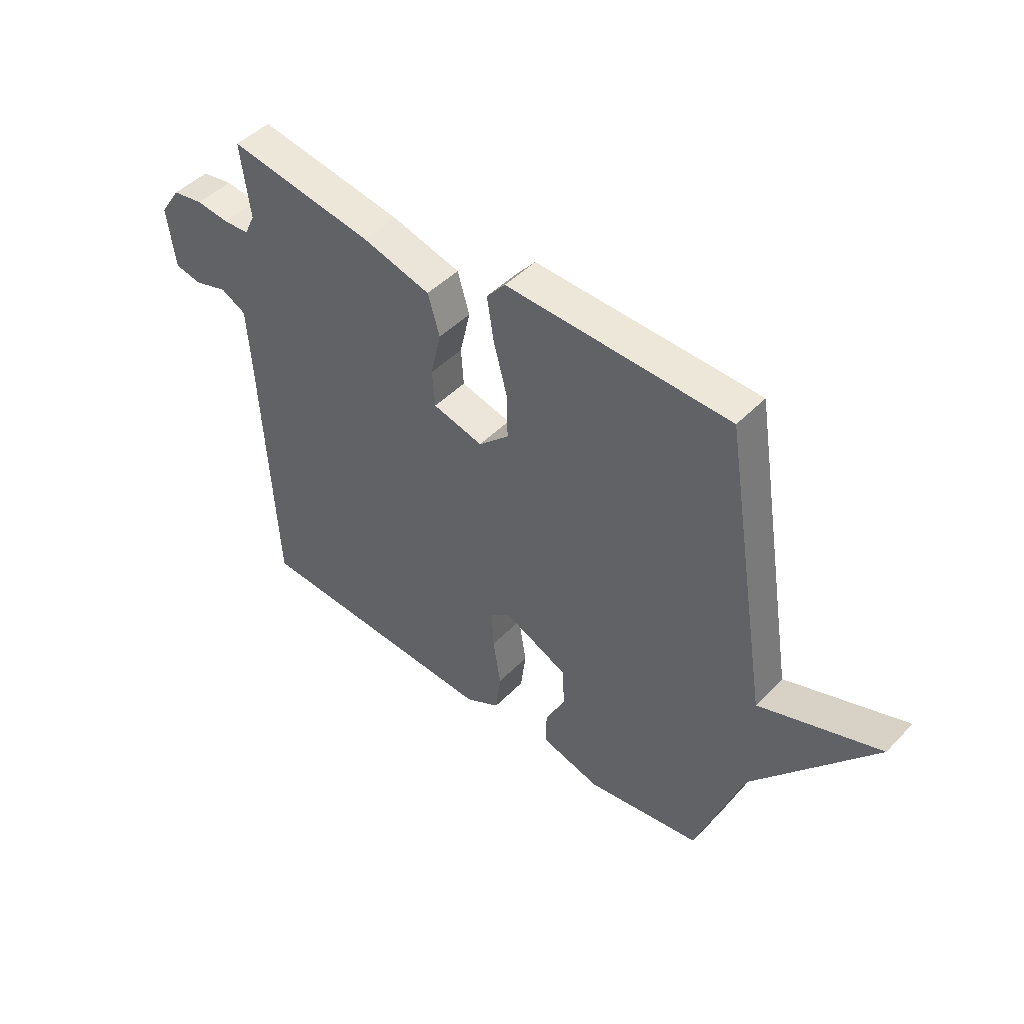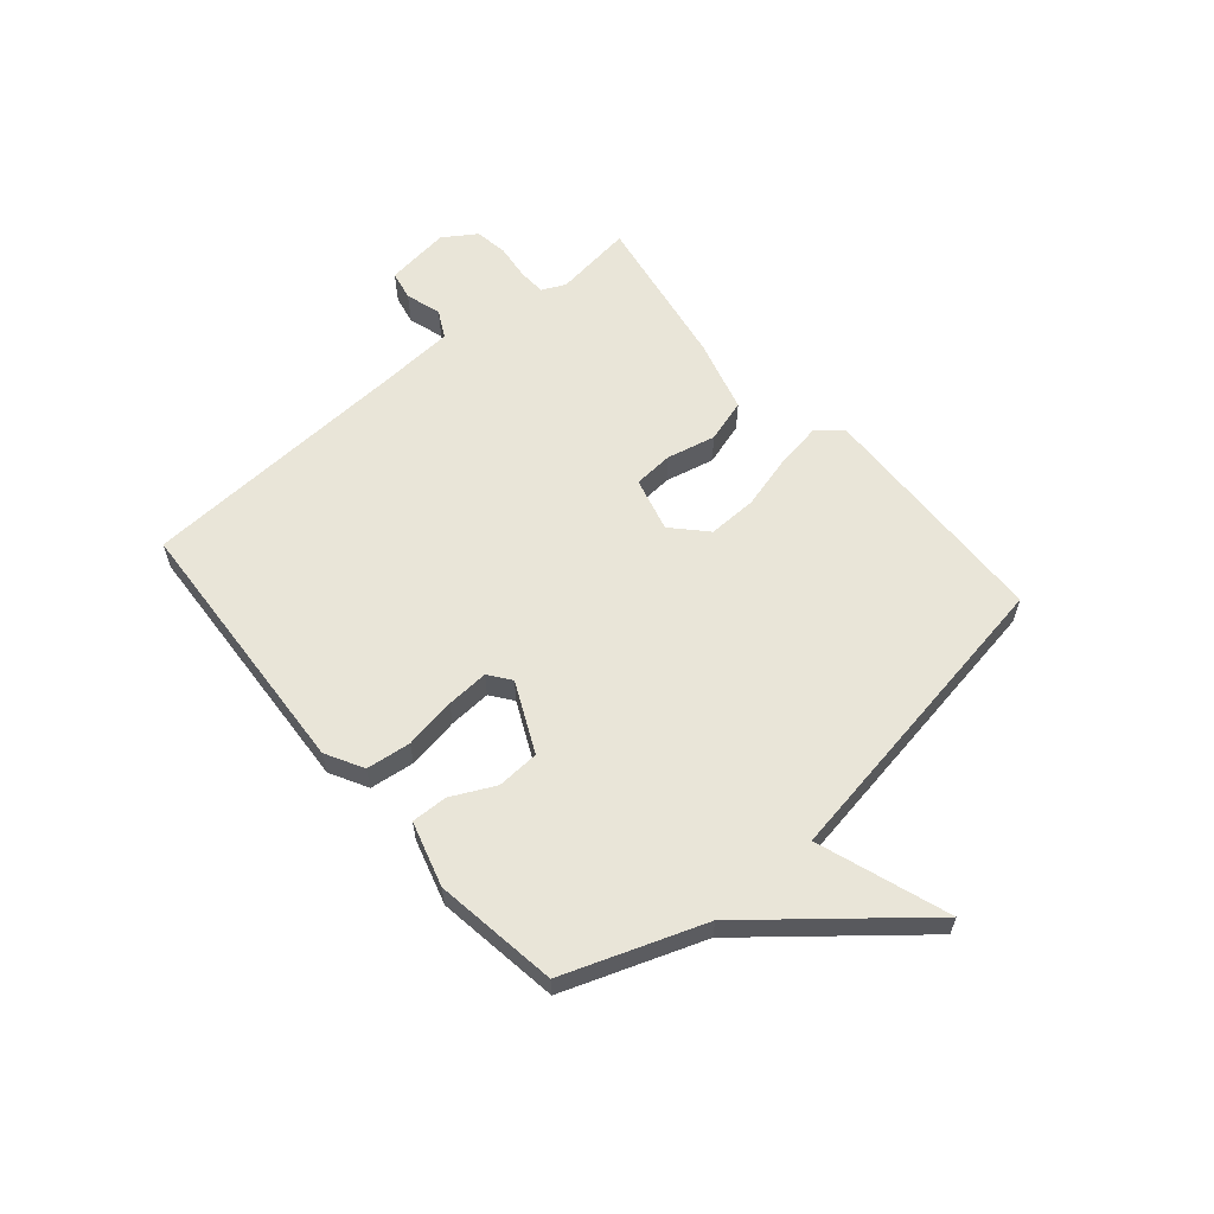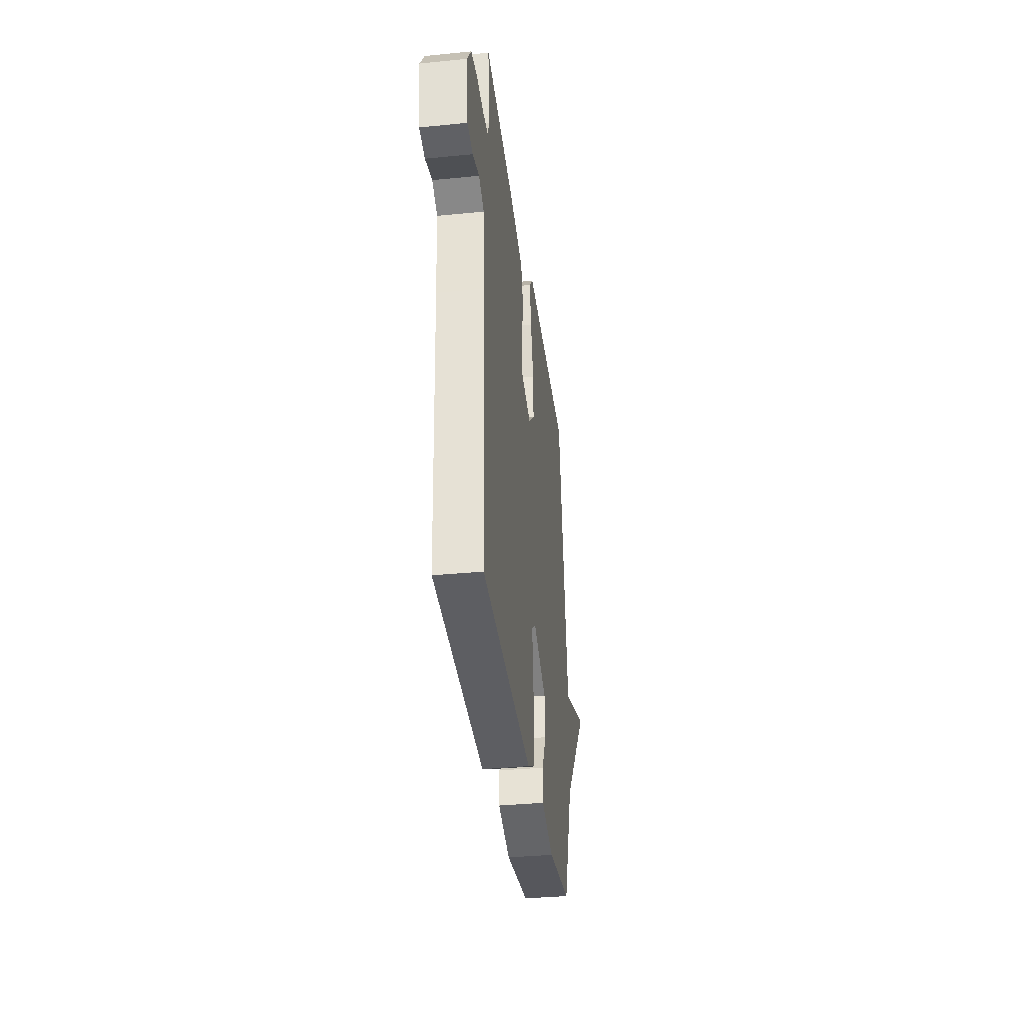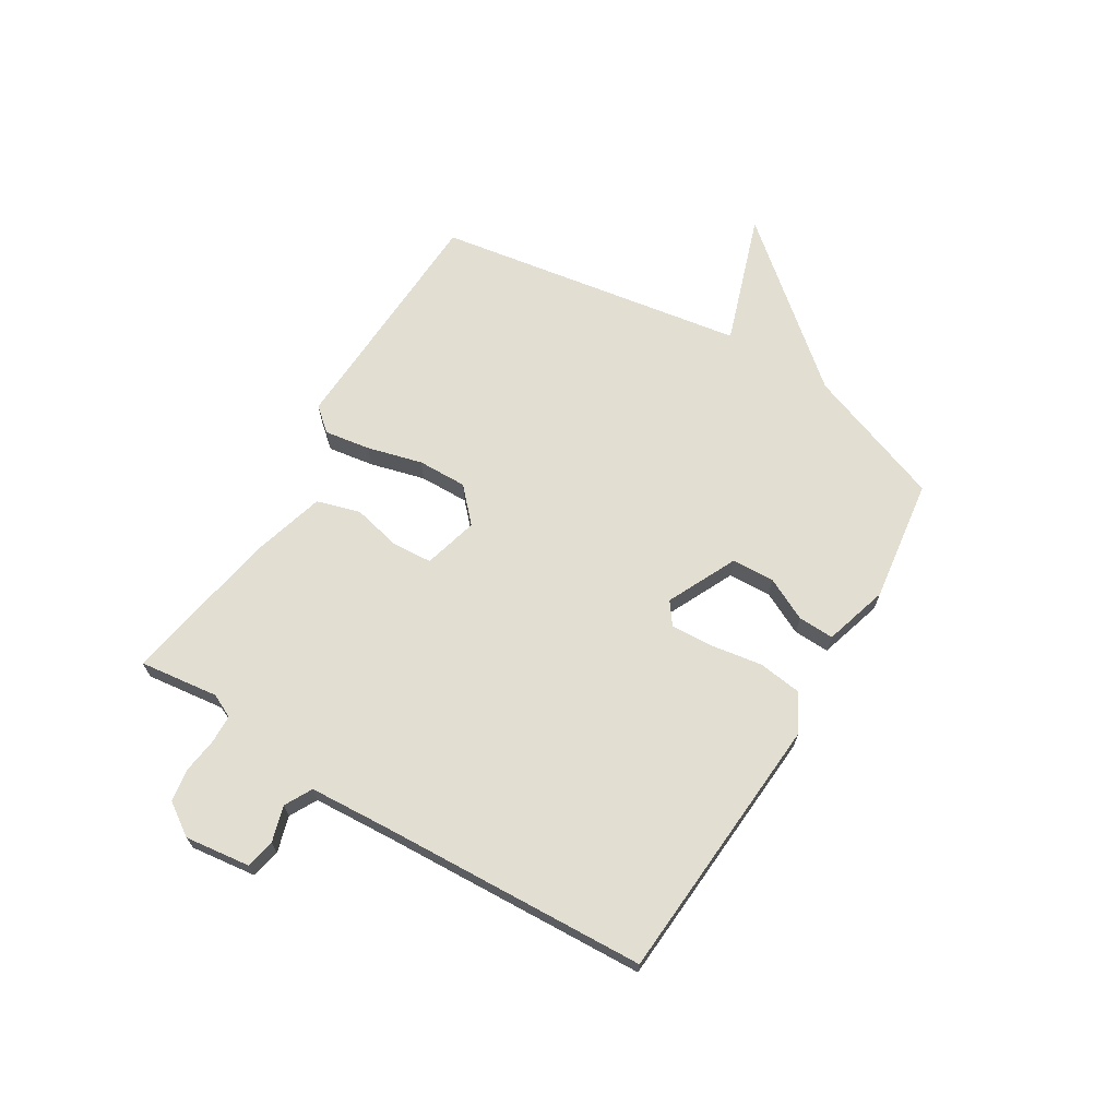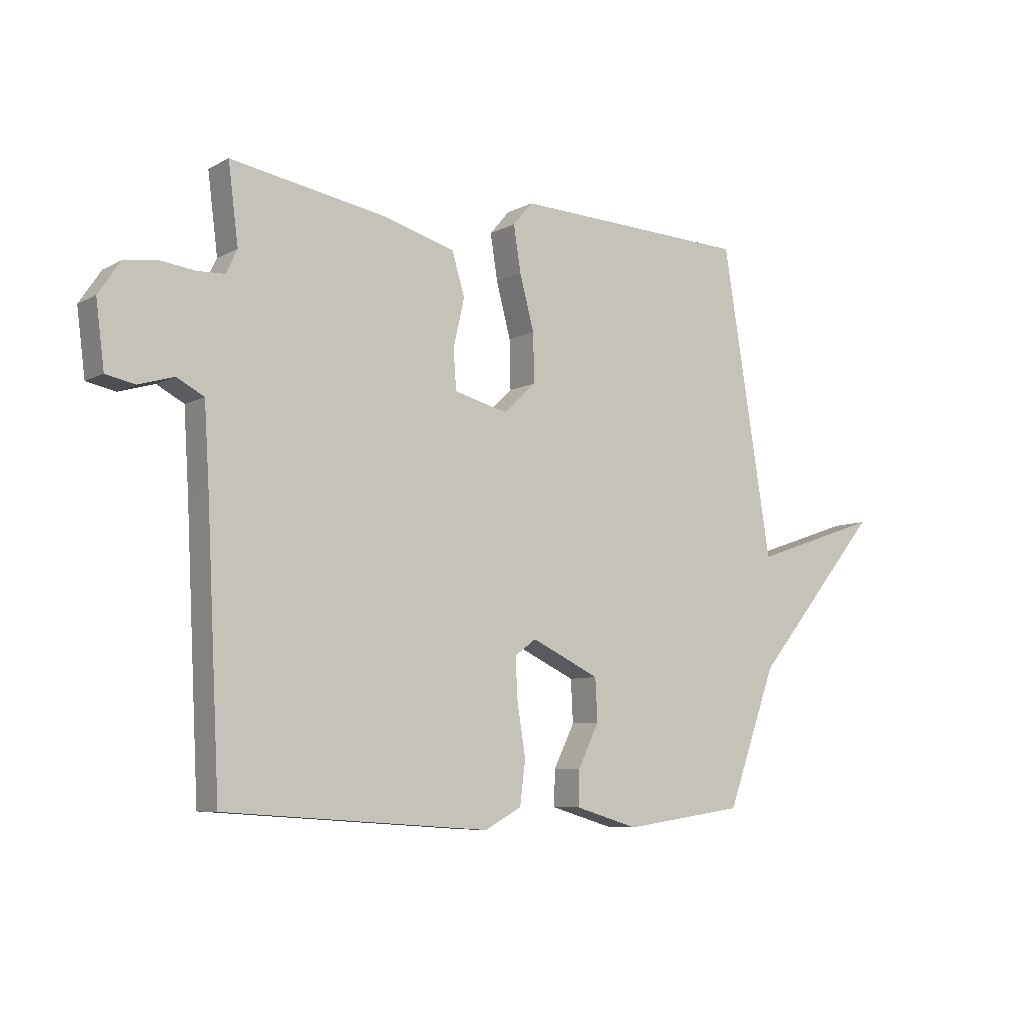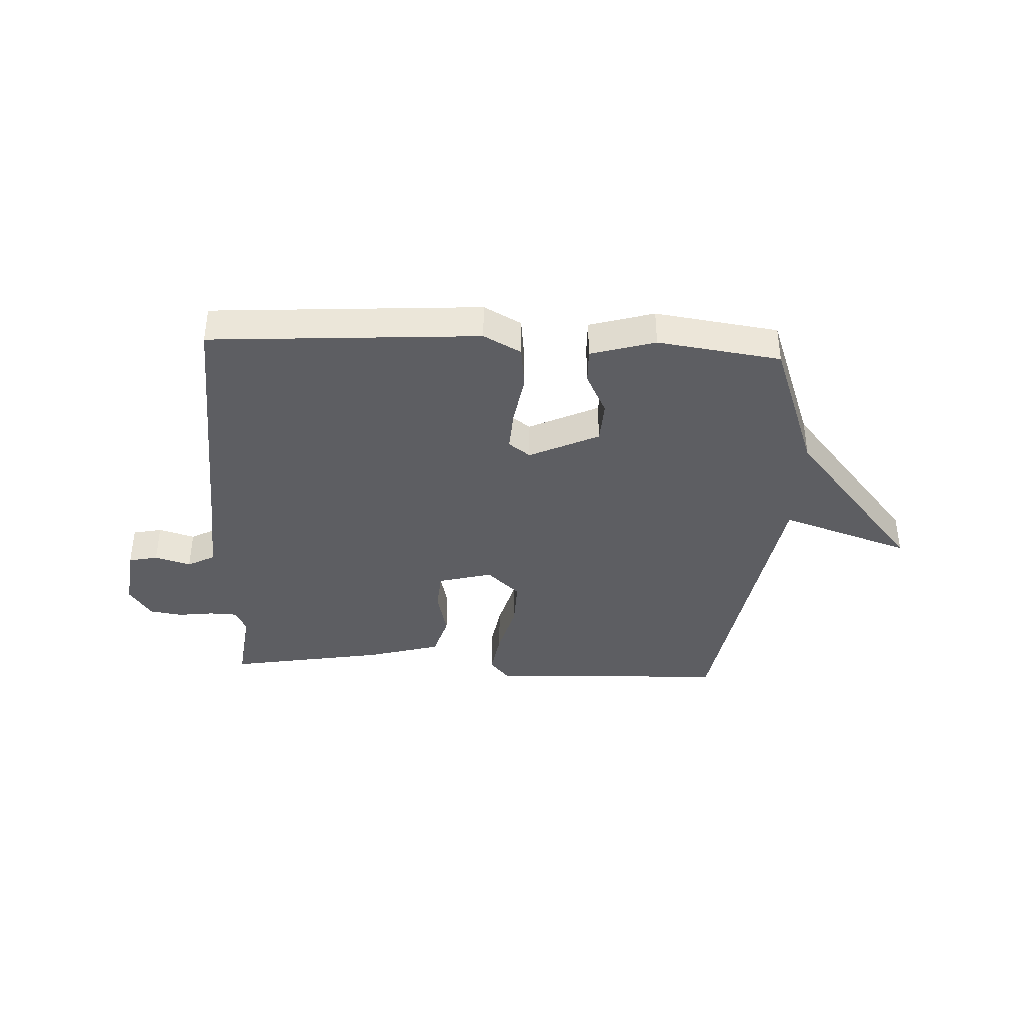
<metadata>
{"format":"obj","ext":"obj","renderer":"f3d","projection":"perspective","resolution":1024,"background":"white","views":[{"elev":46.1,"azim":-139.2,"up":"+Z"},{"elev":59.7,"azim":-130.7,"up":"+Y"},{"elev":-35.5,"azim":97.5,"up":"+Z"},{"elev":67.8,"azim":121.4,"up":"+Y"},{"elev":-7.3,"azim":145.5,"up":"+Z"},{"elev":-38.6,"azim":177.2,"up":"+Y"}]}
</metadata>
<code>
v 0.5 0.07 0.5
v 0.482 0.07 0.359
v 0.502 0.07 0.317
v 0.552 0.07 0.315
v 0.615 0.07 0.323
v 0.674 0.07 0.314
v 0.713 0.07 0.256
v 0.698 0.07 0.14
v 0.646 0.07 0.129
v 0.582 0.07 0.148
v 0.533 0.07 0.122
v 0.524 0.07 -0.022
v 0.5 0.07 -0.5
v 0.02 0.07 -0.532
v -0.047 0.07 -0.496
v -0.057 0.07 -0.417
v -0.042 0.07 -0.325
v -0.038 0.07 -0.25
v -0.077 0.07 -0.221
v -0.201 0.07 -0.28
v -0.205 0.07 -0.356
v -0.167 0.07 -0.433
v -0.165 0.07 -0.497
v -0.28 0.07 -0.531
v -0.5 0.07 -0.5
v -0.59 0.07 -0.253
v -0.823 0.07 0.026
v -0.59 0.07 -0.053
v -0.5 0.07 0.5
v -0.071 0.07 0.518
v -0.035 0.07 0.476
v -0.048 0.07 0.394
v -0.074 0.07 0.296
v -0.076 0.07 0.208
v -0.017 0.07 0.153
v 0.08 0.07 0.179
v 0.085 0.07 0.25
v 0.065 0.07 0.337
v 0.088 0.07 0.414
v 0.219 0.07 0.451
v 0.5 0 0.5
v 0.482 0 0.359
v 0.502 0 0.317
v 0.552 0 0.315
v 0.615 0 0.323
v 0.674 0 0.314
v 0.713 0 0.256
v 0.698 0 0.14
v 0.646 0 0.129
v 0.582 0 0.148
v 0.533 0 0.122
v 0.524 0 -0.022
v 0.5 0 -0.5
v 0.02 0 -0.532
v -0.047 0 -0.496
v -0.057 0 -0.417
v -0.042 0 -0.325
v -0.038 0 -0.25
v -0.077 0 -0.221
v -0.201 0 -0.28
v -0.205 0 -0.356
v -0.167 0 -0.433
v -0.165 0 -0.497
v -0.28 0 -0.531
v -0.5 0 -0.5
v -0.59 0 -0.253
v -0.823 0 0.026
v -0.59 0 -0.053
v -0.5 0 0.5
v -0.071 0 0.518
v -0.035 0 0.476
v -0.048 0 0.394
v -0.074 0 0.296
v -0.076 0 0.208
v -0.017 0 0.153
v 0.08 0 0.179
v 0.085 0 0.25
v 0.065 0 0.337
v 0.088 0 0.414
v 0.219 0 0.451
f 40 1 2
f 39 40 2
f 38 39 2
f 37 38 2
f 36 37 2 3
f 31 32 33
f 30 31 33
f 29 30 33
f 28 29 33
f 28 33 34
f 26 27 28
f 25 26 28
f 24 25 28
f 23 24 28
f 22 23 28
f 21 22 28
f 20 21 28
f 28 34 35
f 20 28 35
f 19 20 35
f 15 16 17
f 14 15 17
f 13 14 17
f 12 13 17
f 11 12 17 18
f 8 9 10
f 7 8 10
f 6 7 10
f 5 6 10
f 4 5 10
f 4 10 11
f 3 4 11
f 36 3 11
f 19 35 36
f 18 19 36
f 11 18 36
f 42 41 80
f 42 80 79
f 42 79 78
f 42 78 77
f 43 42 77 76
f 73 72 71
f 73 71 70
f 73 70 69
f 73 69 68
f 74 73 68
f 68 67 66
f 68 66 65
f 68 65 64
f 68 64 63
f 68 63 62
f 68 62 61
f 68 61 60
f 75 74 68
f 75 68 60
f 75 60 59
f 57 56 55
f 57 55 54
f 57 54 53
f 57 53 52
f 58 57 52 51
f 50 49 48
f 50 48 47
f 50 47 46
f 50 46 45
f 50 45 44
f 51 50 44
f 51 44 43
f 51 43 76
f 76 75 59
f 76 59 58
f 76 58 51
f 1 41 42 2
f 2 42 43 3
f 3 43 44 4
f 4 44 45 5
f 5 45 46 6
f 6 46 47 7
f 7 47 48 8
f 8 48 49 9
f 9 49 50 10
f 10 50 51 11
f 11 51 52 12
f 12 52 53 13
f 13 53 54 14
f 14 54 55 15
f 15 55 56 16
f 16 56 57 17
f 17 57 58 18
f 18 58 59 19
f 19 59 60 20
f 20 60 61 21
f 21 61 62 22
f 22 62 63 23
f 23 63 64 24
f 24 64 65 25
f 25 65 66 26
f 26 66 67 27
f 27 67 68 28
f 28 68 69 29
f 29 69 70 30
f 30 70 71 31
f 31 71 72 32
f 32 72 73 33
f 33 73 74 34
f 34 74 75 35
f 35 75 76 36
f 36 76 77 37
f 37 77 78 38
f 38 78 79 39
f 39 79 80 40
f 40 80 41 1

</code>
